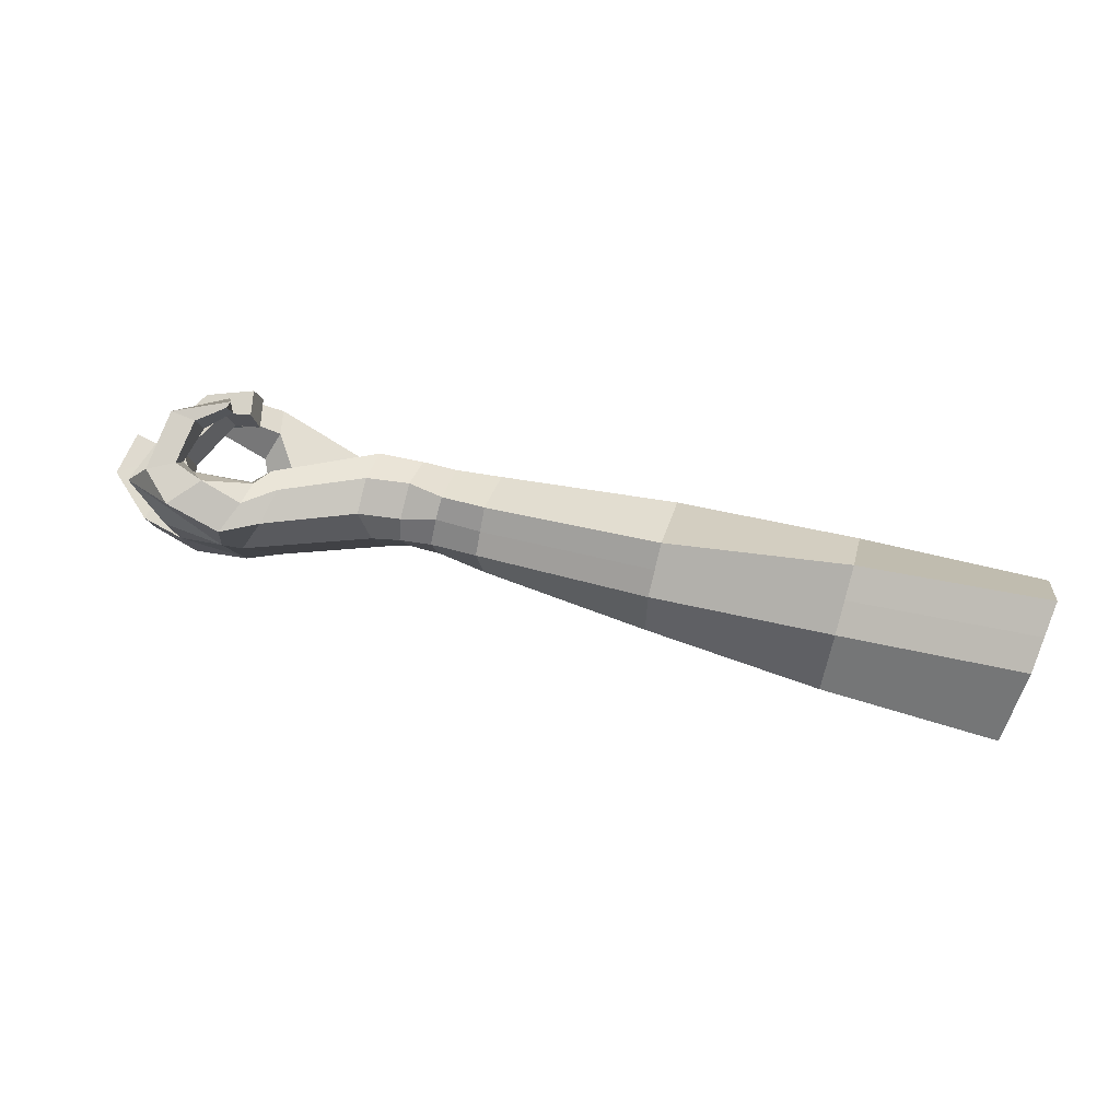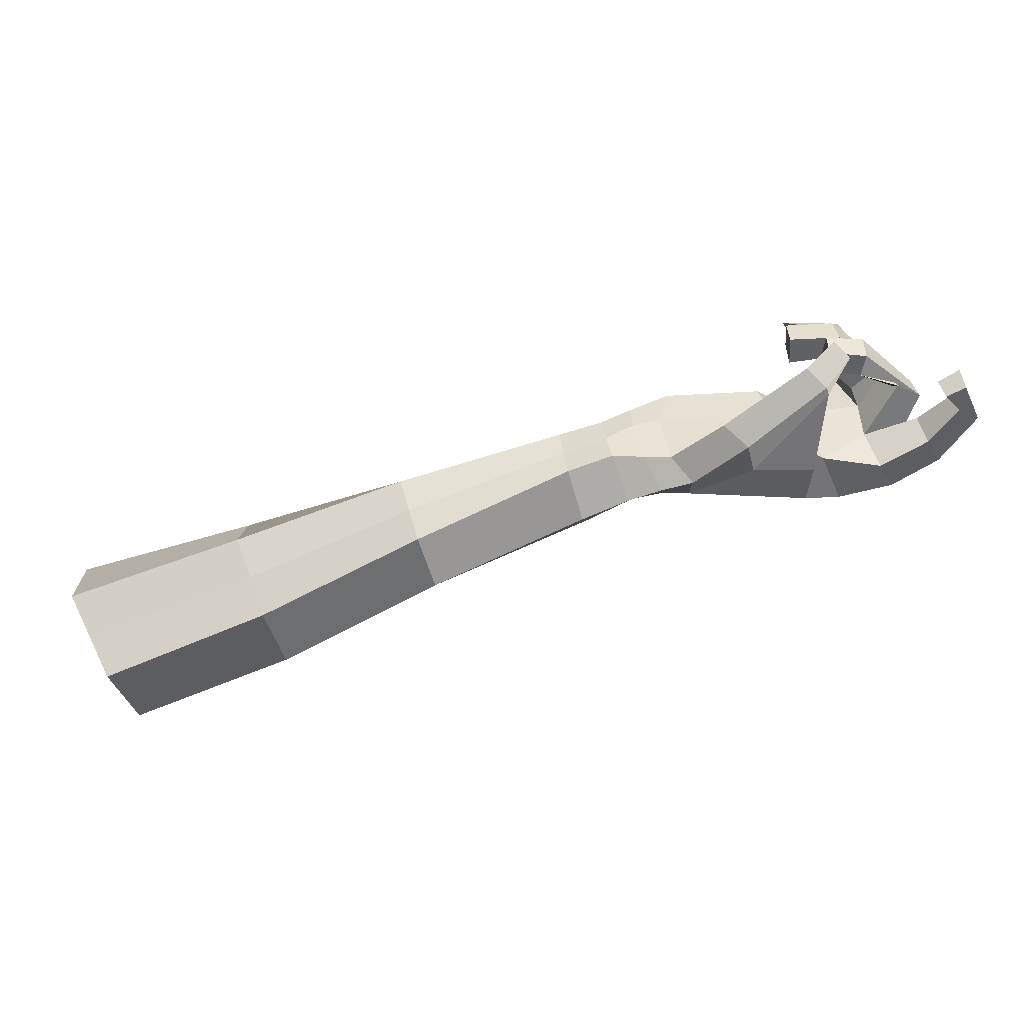
<metadata>
{"format":"obj","ext":"obj","renderer":"f3d","projection":"perspective","resolution":1024,"background":"white","views":[{"elev":-20.4,"azim":-175.5,"up":"+Y"},{"elev":44.2,"azim":-10.7,"up":"+Y"}]}
</metadata>
<code>
g hand
v 0.4182 0.1097 -0.02365
v 0.3908 0.1122 -0.000209
v 0.3821 0.09781 -0.0323
v 0.407 0.09723 -0.03984
v 0.4182 0.1097 -0.02365
v 0.3821 0.09781 -0.0323
v 0.4182 0.1097 -0.02365
v 0.4216 0.1138 0.002544
v 0.3908 0.1122 -0.000209
v 0.4182 0.1125 0.02436
v 0.3903 0.1127 0.03869
v 0.3908 0.1122 -0.000209
v 0.4216 0.1138 0.002544
v 0.4182 0.1125 0.02436
v 0.3908 0.1122 -0.000209
v 0.4182 0.1125 0.02436
v 0.4206 0.1091 0.04661
v 0.3903 0.1127 0.03869
v 0.434 0.0917 0.02448
v 0.4048 0.07728 -3.9e-05
v 0.4016 0.08553 0.04247
v 0.4302 0.09159 0.04464
v 0.434 0.0917 0.02448
v 0.4016 0.08553 0.04247
v 0.434 0.0917 0.02448
v 0.4365 0.09122 0.002803
v 0.4048 0.07728 -3.9e-05
v 0.4509 0.1067 -0.02115
v 0.3995 0.07327 -0.02876
v 0.4048 0.07728 -3.9e-05
v 0.4365 0.09122 0.002803
v 0.4509 0.1067 -0.02115
v 0.4048 0.07728 -3.9e-05
v 0.4509 0.1067 -0.02115
v 0.4245 0.08518 -0.03983
v 0.3995 0.07327 -0.02876
v 0.3995 0.07327 -0.02876
v 0.4245 0.08518 -0.03983
v 0.407 0.09723 -0.03984
v 0.3995 0.07327 -0.02876
v 0.407 0.09723 -0.03984
v 0.3876 0.08625 -0.03488
v 0.3876 0.08625 -0.03488
v 0.407 0.09723 -0.03984
v 0.3821 0.09781 -0.0323
v 0.4216 0.1138 0.002544
v 0.4196 0.1204 -0.005455
v 0.4334 0.1337 -0.005364
v 0.4216 0.1138 0.002544
v 0.4334 0.1337 -0.005364
v 0.4365 0.09122 0.002803
v 0.3913 0.151 0.03094
v 0.3909 0.1535 0.02826
v 0.4097 0.1552 0.00889
v 0.4107 0.1277 -0.0464
v 0.4233 0.1334 -0.04637
v 0.3917 0.136 -0.0498
v 0.4107 0.1277 -0.0464
v 0.3917 0.136 -0.0498
v 0.394 0.1328 -0.04944
v 0.4509 0.128 0.01538
v 0.4368 0.1371 0.01553
v 0.417 0.1427 0.009722
v 0.4509 0.128 0.01538
v 0.417 0.1427 0.009722
v 0.4187 0.1556 0.009468
v 0.4347 0.1363 0.000492
v 0.4512 0.1254 0.000334
v 0.4209 0.1562 -0.003723
v 0.4347 0.1363 0.000492
v 0.4209 0.1562 -0.003723
v 0.4188 0.1412 -0.003425
v 0.4509 0.1067 -0.02115
v 0.4404 0.1045 -0.0256
v 0.4353 0.1034 -0.04277
v 0.4509 0.1067 -0.02115
v 0.4245 0.08518 -0.03983
v 0.008372 -0.01546 0.04019
v -0.003535 0.02424 0.0439
v 0.0833 0.04729 0.03613
v 0.09291 0.01088 0.03776
v 0.008372 -0.01546 0.04019
v 0.09291 0.01088 0.03776
v 0.09887 -0.008009 0.000929
v 0.0136 -0.03687 -0.001028
v -0.01075 0.03522 0.02275
v -0.01796 0.04619 0.001603
v 0.07513 0.0709 -0.000328
v 0.07922 0.0591 0.0179
v -0.006216 0.002769 -0.04013
v 0.000617 -0.01374 -0.03554
v 0.09133 0.01202 -0.02295
v 0.08647 0.02699 -0.03154
v 0.0136 -0.03687 -0.001028
v 0.09887 -0.008009 0.000929
v 0.09133 0.01202 -0.02295
v 0.000617 -0.01374 -0.03554
v -0.01796 0.04619 0.001603
v -0.01305 0.01928 -0.04473
v 0.0816 0.04196 -0.04013
v 0.07513 0.0709 -0.000328
v 0.2609 0.08104 0.02921
v 0.2558 0.1036 0.01373
v 0.2798 0.1116 0.01457
v 0.2866 0.09099 0.02936
v 0.2684 0.06278 0.01196
v 0.2609 0.08104 0.02921
v 0.2866 0.09099 0.02936
v 0.2919 0.07353 0.0112
v 0.2684 0.06278 0.01196
v 0.2919 0.07353 0.0112
v 0.2932 0.0698 -0.01168
v 0.2698 0.06267 -0.0129
v 0.2563 0.1041 -0.000609
v 0.2569 0.1046 -0.01495
v 0.2802 0.1089 -0.0159
v 0.28 0.1105 -0.000988
v 0.2569 0.1046 -0.01495
v 0.2636 0.08156 -0.03086
v 0.2854 0.08806 -0.03058
v 0.2802 0.1089 -0.0159
v 0.2667 0.07212 -0.02188
v 0.2893 0.07893 -0.02298
v 0.2854 0.08806 -0.03058
v 0.2636 0.08156 -0.03086
v 0.0833 0.04729 0.03613
v 0.171 0.07798 0.02466
v 0.1786 0.04744 0.03136
v 0.09291 0.01088 0.03776
v 0.171 0.07798 0.02466
v 0.2558 0.1036 0.01373
v 0.2609 0.08104 0.02921
v 0.1786 0.04744 0.03136
v 0.07922 0.0591 0.0179
v 0.169 0.08384 0.007446
v 0.171 0.07798 0.02466
v 0.0833 0.04729 0.03613
v 0.169 0.08384 0.007446
v 0.2563 0.1041 -0.000609
v 0.2558 0.1036 0.01373
v 0.171 0.07798 0.02466
v 0.09291 0.01088 0.03776
v 0.1786 0.04744 0.03136
v 0.1852 0.02774 0.008193
v 0.09887 -0.008009 0.000929
v 0.1786 0.04744 0.03136
v 0.2609 0.08104 0.02921
v 0.2684 0.06278 0.01196
v 0.1852 0.02774 0.008193
v 0.09887 -0.008009 0.000929
v 0.1852 0.02774 0.008193
v 0.1824 0.03488 -0.0213
v 0.09133 0.01202 -0.02295
v 0.1852 0.02774 0.008193
v 0.2684 0.06278 0.01196
v 0.2698 0.06267 -0.0129
v 0.1824 0.03488 -0.0213
v 0.0816 0.04196 -0.04013
v 0.175 0.05831 -0.03494
v 0.1671 0.08971 -0.009767
v 0.07513 0.0709 -0.000328
v 0.175 0.05831 -0.03494
v 0.2636 0.08156 -0.03086
v 0.2569 0.1046 -0.01495
v 0.1671 0.08971 -0.009767
v 0.08647 0.02699 -0.03154
v 0.1787 0.04659 -0.02812
v 0.175 0.05831 -0.03494
v 0.0816 0.04196 -0.04013
v 0.1787 0.04659 -0.02812
v 0.2667 0.07212 -0.02188
v 0.2636 0.08156 -0.03086
v 0.175 0.05831 -0.03494
v 0.2961 0.1139 -0.005091
v 0.297 0.1128 -0.01856
v 0.3192 0.1167 -0.02239
v 0.3101 0.1154 -0.004497
v 0.2967 0.1113 0.01834
v 0.2961 0.1139 -0.005091
v 0.3101 0.1154 -0.004497
v 0.3104 0.1124 0.0223
v 0.3032 0.09749 0.03166
v 0.2967 0.1113 0.01834
v 0.3104 0.1124 0.0223
v 0.3197 0.1036 0.03523
v 0.3075 0.07966 0.01566
v 0.3032 0.09749 0.03166
v 0.3197 0.1036 0.03523
v 0.3224 0.0821 0.02109
v 0.3094 0.0728 -0.01127
v 0.3075 0.07966 0.01566
v 0.3224 0.0821 0.02109
v 0.3242 0.0748 -0.009776
v 0.3073 0.07968 -0.02306
v 0.3094 0.0728 -0.01127
v 0.3242 0.0748 -0.009776
v 0.3297 0.08362 -0.02231
v 0.3022 0.09624 -0.03022
v 0.3073 0.07968 -0.02306
v 0.3297 0.08362 -0.02231
v 0.3246 0.1002 -0.02951
v 0.297 0.1128 -0.01856
v 0.3022 0.09624 -0.03022
v 0.3246 0.1002 -0.02951
v 0.3192 0.1167 -0.02239
v 0.3192 0.1167 -0.02239
v 0.3738 0.1059 -0.02885
v 0.3762 0.1119 0.001652
v 0.3101 0.1154 -0.004497
v 0.3738 0.1059 -0.02885
v 0.3821 0.09781 -0.0323
v 0.3908 0.1122 -0.000209
v 0.3762 0.1119 0.001652
v 0.3101 0.1154 -0.004497
v 0.3762 0.1119 0.001652
v 0.3719 0.1193 0.02679
v 0.3104 0.1124 0.0223
v 0.3224 0.0821 0.02109
v 0.3827 0.08714 0.04168
v 0.3942 0.07587 0.002029
v 0.3242 0.0748 -0.009776
v 0.3242 0.0748 -0.009776
v 0.3942 0.07587 0.002029
v 0.3779 0.07632 -0.03091
v 0.3297 0.08362 -0.02231
v 0.3942 0.07587 0.002029
v 0.4048 0.07728 -3.9e-05
v 0.3995 0.07327 -0.02876
v 0.3779 0.07632 -0.03091
v 0.3297 0.08362 -0.02231
v 0.3779 0.07632 -0.03091
v 0.3693 0.09356 -0.03324
v 0.3246 0.1002 -0.02951
v 0.3779 0.07632 -0.03091
v 0.3995 0.07327 -0.02876
v 0.3876 0.08625 -0.03488
v 0.3693 0.09356 -0.03324
v 0.3246 0.1002 -0.02951
v 0.3693 0.09356 -0.03324
v 0.3738 0.1059 -0.02885
v 0.3192 0.1167 -0.02239
v 0.3693 0.09356 -0.03324
v 0.3876 0.08625 -0.03488
v 0.3821 0.09781 -0.0323
v 0.3738 0.1059 -0.02885
v 0.4353 0.1034 -0.04277
v 0.4233 0.1334 -0.04637
v 0.4107 0.1277 -0.0464
v 0.4202 0.1063 -0.04267
v 0.4404 0.1045 -0.0256
v 0.4241 0.1355 -0.03385
v 0.4233 0.1334 -0.04637
v 0.4353 0.1034 -0.04277
v 0.421 0.1138 -0.02605
v 0.409 0.1288 -0.03388
v 0.4241 0.1355 -0.03385
v 0.4404 0.1045 -0.0256
v 0.4202 0.1063 -0.04267
v 0.4107 0.1277 -0.0464
v 0.409 0.1288 -0.03388
v 0.421 0.1138 -0.02605
v 0.4509 0.1067 -0.02115
v 0.4329 0.1323 -0.02261
v 0.4218 0.1203 -0.02371
v 0.4182 0.1097 -0.02365
v 0.4365 0.09122 0.002803
v 0.4334 0.1337 -0.005364
v 0.4329 0.1323 -0.02261
v 0.4509 0.1067 -0.02115
v 0.4182 0.1097 -0.02365
v 0.4218 0.1203 -0.02371
v 0.4196 0.1204 -0.005455
v 0.4216 0.1138 0.002544
v 0.4365 0.09122 0.002803
v 0.4512 0.1254 0.000334
v 0.4347 0.1363 0.000492
v 0.4216 0.1138 0.002544
v 0.434 0.0917 0.02448
v 0.4509 0.128 0.01538
v 0.4512 0.1254 0.000334
v 0.4365 0.09122 0.002803
v 0.4182 0.1125 0.02436
v 0.4368 0.1371 0.01553
v 0.4509 0.128 0.01538
v 0.434 0.0917 0.02448
v 0.4216 0.1138 0.002544
v 0.4347 0.1363 0.000492
v 0.4368 0.1371 0.01553
v 0.4182 0.1125 0.02436
v 0.4182 0.1125 0.02436
v 0.4455 0.123 0.02784
v 0.4461 0.121 0.04499
v 0.4206 0.1091 0.04661
v 0.434 0.0917 0.02448
v 0.4556 0.105 0.02807
v 0.4455 0.123 0.02784
v 0.4182 0.1125 0.02436
v 0.4302 0.09159 0.04464
v 0.4542 0.1064 0.0451
v 0.4556 0.105 0.02807
v 0.434 0.0917 0.02448
v 0.4206 0.1091 0.04661
v 0.4461 0.121 0.04499
v 0.4542 0.1064 0.0451
v 0.4302 0.09159 0.04464
v 0.3862 0.1051 0.03864
v 0.3511 0.1124 0.04078
v 0.3913 0.151 0.03094
v 0.3898 0.1354 0.02313
v 0.3365 0.1351 0.02724
v 0.3746 0.1286 0.02176
v 0.3801 0.146 0.01411
v 0.3808 0.1629 0.0218
v 0.3511 0.1124 0.04078
v 0.3472 0.1284 0.03942
v 0.3909 0.1535 0.02826
v 0.3913 0.151 0.03094
v 0.3472 0.1284 0.03942
v 0.3365 0.1351 0.02724
v 0.3808 0.1629 0.0218
v 0.3909 0.1535 0.02826
v 0.4016 0.08553 0.04247
v 0.4048 0.07728 -3.9e-05
v 0.3942 0.07587 0.002029
v 0.3827 0.08714 0.04168
v 0.3908 0.1122 -0.000209
v 0.3903 0.1127 0.03869
v 0.3719 0.1193 0.02679
v 0.3762 0.1119 0.001652
v 0.3909 0.1535 0.02826
v 0.3808 0.1629 0.0218
v 0.4014 0.1633 0.003243
v 0.4097 0.1552 0.00889
v 0.3808 0.1629 0.0218
v 0.3801 0.146 0.01411
v 0.4002 0.1487 -0.003046
v 0.4014 0.1633 0.003243
v 0.4014 0.1633 0.003243
v 0.4002 0.1487 -0.003046
v 0.4086 0.1411 0.001487
v 0.4097 0.1552 0.00889
v 0.3746 0.1286 0.02176
v 0.3862 0.1051 0.03864
v 0.3898 0.1354 0.02313
v 0.3801 0.146 0.01411
v 0.3898 0.1354 0.02313
v 0.3913 0.151 0.03094
v 0.4097 0.1552 0.00889
v 0.4086 0.1411 0.001487
v 0.3801 0.146 0.01411
v 0.3898 0.1354 0.02313
v 0.4086 0.1411 0.001487
v 0.4002 0.1487 -0.003046
v 0.3903 0.1127 0.03869
v 0.4016 0.08553 0.04247
v 0.3827 0.08714 0.04168
v 0.3719 0.1193 0.02679
v 0.3903 0.1127 0.03869
v 0.4206 0.1091 0.04661
v 0.4302 0.09159 0.04464
v 0.4016 0.08553 0.04247
v 0.4721 0.1333 0.04464
v 0.4608 0.1403 0.04416
v 0.4524 0.1497 0.04264
v 0.462 0.1551 0.04332
v 0.4736 0.1331 0.0295
v 0.4721 0.1333 0.04464
v 0.462 0.1551 0.04332
v 0.4633 0.1556 0.02959
v 0.4604 0.1374 0.02975
v 0.4736 0.1331 0.0295
v 0.4633 0.1556 0.02959
v 0.4521 0.1496 0.03023
v 0.4608 0.1403 0.04416
v 0.4604 0.1374 0.02975
v 0.4521 0.1496 0.03023
v 0.4524 0.1497 0.04264
v 0.417 0.1427 0.009722
v 0.4188 0.1412 -0.003425
v 0.3993 0.1444 -0.006537
v 0.3976 0.1458 0.00523
v 0.4187 0.1556 0.009468
v 0.417 0.1427 0.009722
v 0.3976 0.1458 0.00523
v 0.3992 0.1573 0.005003
v 0.4209 0.1562 -0.003723
v 0.4187 0.1556 0.009468
v 0.3992 0.1573 0.005003
v 0.4011 0.1579 -0.006804
v 0.4188 0.1412 -0.003425
v 0.4209 0.1562 -0.003723
v 0.4011 0.1579 -0.006804
v 0.3993 0.1444 -0.006537
v 0.3986 0.1407 -0.01026
v 0.4012 0.1406 -0.02594
v 0.3866 0.1385 -0.02772
v 0.3847 0.1374 -0.01378
v 0.4103 0.154 -0.01021
v 0.3986 0.1407 -0.01026
v 0.3847 0.1374 -0.01378
v 0.3837 0.1534 -0.01404
v 0.411 0.1518 -0.02548
v 0.4103 0.154 -0.01021
v 0.3837 0.1534 -0.01404
v 0.3856 0.152 -0.02795
v 0.4012 0.1406 -0.02594
v 0.3856 0.152 -0.02795
v 0.3866 0.1385 -0.02772
v 0.411 0.1518 -0.02548
v 0.4218 0.1203 -0.02371
v 0.4329 0.1323 -0.02261
v 0.409 0.1288 -0.03388
v 0.4107 0.1277 -0.0464
v 0.394 0.1328 -0.04944
v 0.393 0.1347 -0.03919
v 0.4241 0.1355 -0.03385
v 0.409 0.1288 -0.03388
v 0.393 0.1347 -0.03919
v 0.3951 0.1427 -0.03944
v 0.4233 0.1334 -0.04637
v 0.4241 0.1355 -0.03385
v 0.3951 0.1427 -0.03944
v 0.3917 0.136 -0.0498
v 0.394 0.1328 -0.04944
v 0.3917 0.136 -0.0498
v 0.3951 0.1427 -0.03944
v 0.393 0.1347 -0.03919
v 0.3866 0.1385 -0.02772
v 0.3856 0.152 -0.02795
v 0.3837 0.1534 -0.01404
v 0.3847 0.1374 -0.01378
v 0.3993 0.1444 -0.006537
v 0.4011 0.1579 -0.006804
v 0.3992 0.1573 0.005003
v 0.3976 0.1458 0.00523
v 0.4524 0.1497 0.04264
v 0.4521 0.1496 0.03023
v 0.4633 0.1556 0.02959
v 0.462 0.1551 0.04332
v 0.2919 0.07353 0.0112
v 0.2866 0.09099 0.02936
v 0.3032 0.09749 0.03166
v 0.3075 0.07966 0.01566
v 0.2932 0.0698 -0.01168
v 0.2919 0.07353 0.0112
v 0.3075 0.07966 0.01566
v 0.3094 0.0728 -0.01127
v 0.2854 0.08806 -0.03058
v 0.3022 0.09624 -0.03022
v 0.297 0.1128 -0.01856
v 0.2802 0.1089 -0.0159
v 0.2866 0.09099 0.02936
v 0.2798 0.1116 0.01457
v 0.2967 0.1113 0.01834
v 0.3032 0.09749 0.03166
v -0.01305 0.01928 -0.04473
v -0.006216 0.002769 -0.04013
v 0.08647 0.02699 -0.03154
v 0.0816 0.04196 -0.04013
v 0.2698 0.06267 -0.0129
v 0.2932 0.0698 -0.01168
v 0.2893 0.07893 -0.02298
v 0.2667 0.07212 -0.02188
v 0.09133 0.01202 -0.02295
v 0.1824 0.03488 -0.0213
v 0.1787 0.04659 -0.02812
v 0.08647 0.02699 -0.03154
v 0.1824 0.03488 -0.0213
v 0.2698 0.06267 -0.0129
v 0.2667 0.07212 -0.02188
v 0.1787 0.04659 -0.02812
v 0.3094 0.0728 -0.01127
v 0.3073 0.07968 -0.02306
v 0.2893 0.07893 -0.02298
v 0.2932 0.0698 -0.01168
v 0.2854 0.08806 -0.03058
v 0.2893 0.07893 -0.02298
v 0.3073 0.07968 -0.02306
v 0.3022 0.09624 -0.03022
v -0.003535 0.02424 0.0439
v -0.01075 0.03522 0.02275
v 0.07922 0.0591 0.0179
v 0.0833 0.04729 0.03613
v 0.2558 0.1036 0.01373
v 0.2563 0.1041 -0.000609
v 0.28 0.1105 -0.000988
v 0.2798 0.1116 0.01457
v 0.07513 0.0709 -0.000328
v 0.1671 0.08971 -0.009767
v 0.169 0.08384 0.007446
v 0.07922 0.0591 0.0179
v 0.1671 0.08971 -0.009767
v 0.2569 0.1046 -0.01495
v 0.2563 0.1041 -0.000609
v 0.169 0.08384 0.007446
v 0.2967 0.1113 0.01834
v 0.2798 0.1116 0.01457
v 0.28 0.1105 -0.000988
v 0.2961 0.1139 -0.005091
v 0.28 0.1105 -0.000988
v 0.2802 0.1089 -0.0159
v 0.297 0.1128 -0.01856
v 0.2961 0.1139 -0.005091
v 0.4542 0.1064 0.0451
v 0.4461 0.121 0.04499
v 0.4608 0.1403 0.04416
v 0.4721 0.1333 0.04464
v 0.4556 0.105 0.02807
v 0.4542 0.1064 0.0451
v 0.4721 0.1333 0.04464
v 0.4736 0.1331 0.0295
v 0.4455 0.123 0.02784
v 0.4556 0.105 0.02807
v 0.4736 0.1331 0.0295
v 0.4604 0.1374 0.02975
v 0.4461 0.121 0.04499
v 0.4455 0.123 0.02784
v 0.4604 0.1374 0.02975
v 0.4608 0.1403 0.04416
v 0.4368 0.1371 0.01553
v 0.4347 0.1363 0.000492
v 0.4188 0.1412 -0.003425
v 0.417 0.1427 0.009722
v 0.4512 0.1254 0.000334
v 0.4509 0.128 0.01538
v 0.4187 0.1556 0.009468
v 0.4209 0.1562 -0.003723
v 0.4196 0.1204 -0.005455
v 0.4218 0.1203 -0.02371
v 0.4012 0.1406 -0.02594
v 0.3986 0.1407 -0.01026
v 0.4334 0.1337 -0.005364
v 0.4196 0.1204 -0.005455
v 0.3986 0.1407 -0.01026
v 0.4103 0.154 -0.01021
v 0.4329 0.1323 -0.02261
v 0.4334 0.1337 -0.005364
v 0.4103 0.154 -0.01021
v 0.411 0.1518 -0.02548
v 0.4245 0.08518 -0.03983
v 0.4353 0.1034 -0.04277
v 0.4202 0.1063 -0.04267
v 0.407 0.09723 -0.03984
v 0.4182 0.1097 -0.02365
v 0.421 0.1138 -0.02605
v 0.4404 0.1045 -0.0256
v 0.4509 0.1067 -0.02115
v 0.407 0.09723 -0.03984
v 0.4202 0.1063 -0.04267
v 0.421 0.1138 -0.02605
v 0.4182 0.1097 -0.02365
v 0.3827 0.08714 0.04168
v 0.3224 0.0821 0.02109
v 0.3511 0.1124 0.04078
v 0.3862 0.1051 0.03864
v 0.3104 0.1124 0.0223
v 0.3719 0.1193 0.02679
v 0.3746 0.1286 0.02176
v 0.3365 0.1351 0.02724
v 0.3224 0.0821 0.02109
v 0.3197 0.1036 0.03523
v 0.3472 0.1284 0.03942
v 0.3511 0.1124 0.04078
v 0.3197 0.1036 0.03523
v 0.3104 0.1124 0.0223
v 0.3365 0.1351 0.02724
v 0.3472 0.1284 0.03942
v 0.3719 0.1193 0.02679
v 0.3827 0.08714 0.04168
v 0.3862 0.1051 0.03864
v 0.3746 0.1286 0.02176
g hand_0
f 3 2 1
f 6 5 4
f 9 8 7
f 12 11 10
f 15 14 13
f 18 17 16
f 21 20 19
f 24 23 22
f 27 26 25
f 30 29 28
f 33 32 31
f 36 35 34
f 39 38 37
f 42 41 40
f 45 44 43
f 48 47 46
f 51 50 49
f 54 53 52
f 57 56 55
f 60 59 58
f 63 62 61
f 66 65 64
f 69 68 67
f 72 71 70
f 75 74 73
f 77 75 76
f 80 79 78
f 81 80 78
f 84 83 82
f 85 84 82
f 88 87 86
f 89 88 86
f 92 91 90
f 93 92 90
f 96 95 94
f 97 96 94
f 100 99 98
f 101 100 98
f 104 103 102
f 105 104 102
f 108 107 106
f 109 108 106
f 112 111 110
f 113 112 110
f 116 115 114
f 117 116 114
f 120 119 118
f 121 120 118
f 124 123 122
f 125 124 122
f 128 127 126
f 129 128 126
f 132 131 130
f 133 132 130
f 136 135 134
f 137 136 134
f 140 139 138
f 141 140 138
f 144 143 142
f 145 144 142
f 148 147 146
f 149 148 146
f 152 151 150
f 153 152 150
f 156 155 154
f 157 156 154
f 160 159 158
f 161 160 158
f 164 163 162
f 165 164 162
f 168 167 166
f 169 168 166
f 172 171 170
f 173 172 170
f 176 175 174
f 177 176 174
f 180 179 178
f 181 180 178
f 184 183 182
f 185 184 182
f 188 187 186
f 189 188 186
f 192 191 190
f 193 192 190
f 196 195 194
f 197 196 194
f 200 199 198
f 201 200 198
f 204 203 202
f 205 204 202
f 208 207 206
f 209 208 206
f 212 211 210
f 213 212 210
f 216 215 214
f 217 216 214
f 220 219 218
f 221 220 218
f 224 223 222
f 225 224 222
f 228 227 226
f 229 228 226
f 232 231 230
f 233 232 230
f 236 235 234
f 237 236 234
f 240 239 238
f 241 240 238
f 244 243 242
f 245 244 242
f 248 247 246
f 249 248 246
f 252 251 250
f 253 252 250
f 256 255 254
f 257 256 254
f 260 259 258
f 261 260 258
f 264 263 262
f 265 264 262
f 268 267 266
f 269 268 266
f 272 271 270
f 273 272 270
f 276 275 274
f 277 276 274
f 280 279 278
f 281 280 278
f 284 283 282
f 285 284 282
f 288 287 286
f 289 288 286
f 292 291 290
f 293 292 290
f 296 295 294
f 297 296 294
f 300 299 298
f 301 300 298
f 304 303 302
f 305 304 302
f 308 307 306
f 309 308 306
f 312 311 310
f 313 312 310
f 316 315 314
f 317 316 314
f 320 319 318
f 321 320 318
f 324 323 322
f 325 324 322
f 328 327 326
f 329 328 326
f 332 331 330
f 333 332 330
f 336 335 334
f 337 336 334
f 340 339 338
f 341 340 338
f 344 343 342
f 345 344 342
f 348 347 346
f 349 348 346
f 352 351 350
f 353 352 350
f 356 355 354
f 357 356 354
f 360 359 358
f 361 360 358
f 364 363 362
f 365 364 362
f 368 367 366
f 369 368 366
f 372 371 370
f 373 372 370
f 376 375 374
f 377 376 374
f 380 379 378
f 381 380 378
f 384 383 382
f 385 384 382
f 388 387 386
f 389 388 386
f 392 391 390
f 393 392 390
f 396 395 394
f 397 396 394
f 400 399 398
f 401 400 398
f 404 403 402
f 405 404 402
f 408 407 406
f 407 409 406
f 406 409 410
f 409 411 410
f 414 413 412
f 415 414 412
f 418 417 416
f 419 418 416
f 422 421 420
f 423 422 420
f 426 425 424
f 427 426 424
f 430 429 428
f 431 430 428
f 434 433 432
f 435 434 432
f 438 437 436
f 439 438 436
f 442 441 440
f 443 442 440
f 446 445 444
f 447 446 444
f 450 449 448
f 451 450 448
f 454 453 452
f 455 454 452
f 458 457 456
f 459 458 456
f 462 461 460
f 463 462 460
f 466 465 464
f 467 466 464
f 470 469 468
f 471 470 468
f 474 473 472
f 475 474 472
f 478 477 476
f 479 478 476
f 482 481 480
f 483 482 480
f 486 485 484
f 487 486 484
f 490 489 488
f 491 490 488
f 494 493 492
f 495 494 492
f 498 497 496
f 499 498 496
f 502 501 500
f 503 502 500
f 506 505 504
f 507 506 504
f 510 509 508
f 511 510 508
f 514 513 512
f 515 514 512
f 518 517 516
f 519 518 516
f 522 521 520
f 523 522 520
f 526 525 524
f 527 526 524
f 530 529 528
f 531 530 528
f 534 533 532
f 535 534 532
f 538 537 536
f 539 538 536
f 542 541 540
f 543 542 540
f 546 545 544
f 547 546 544
f 550 549 548
f 551 550 548
f 554 553 552
f 555 554 552
f 558 557 556
f 559 558 556
f 562 561 560
f 563 562 560
f 566 565 564
f 567 566 564
f 570 569 568
f 571 570 568

</code>
